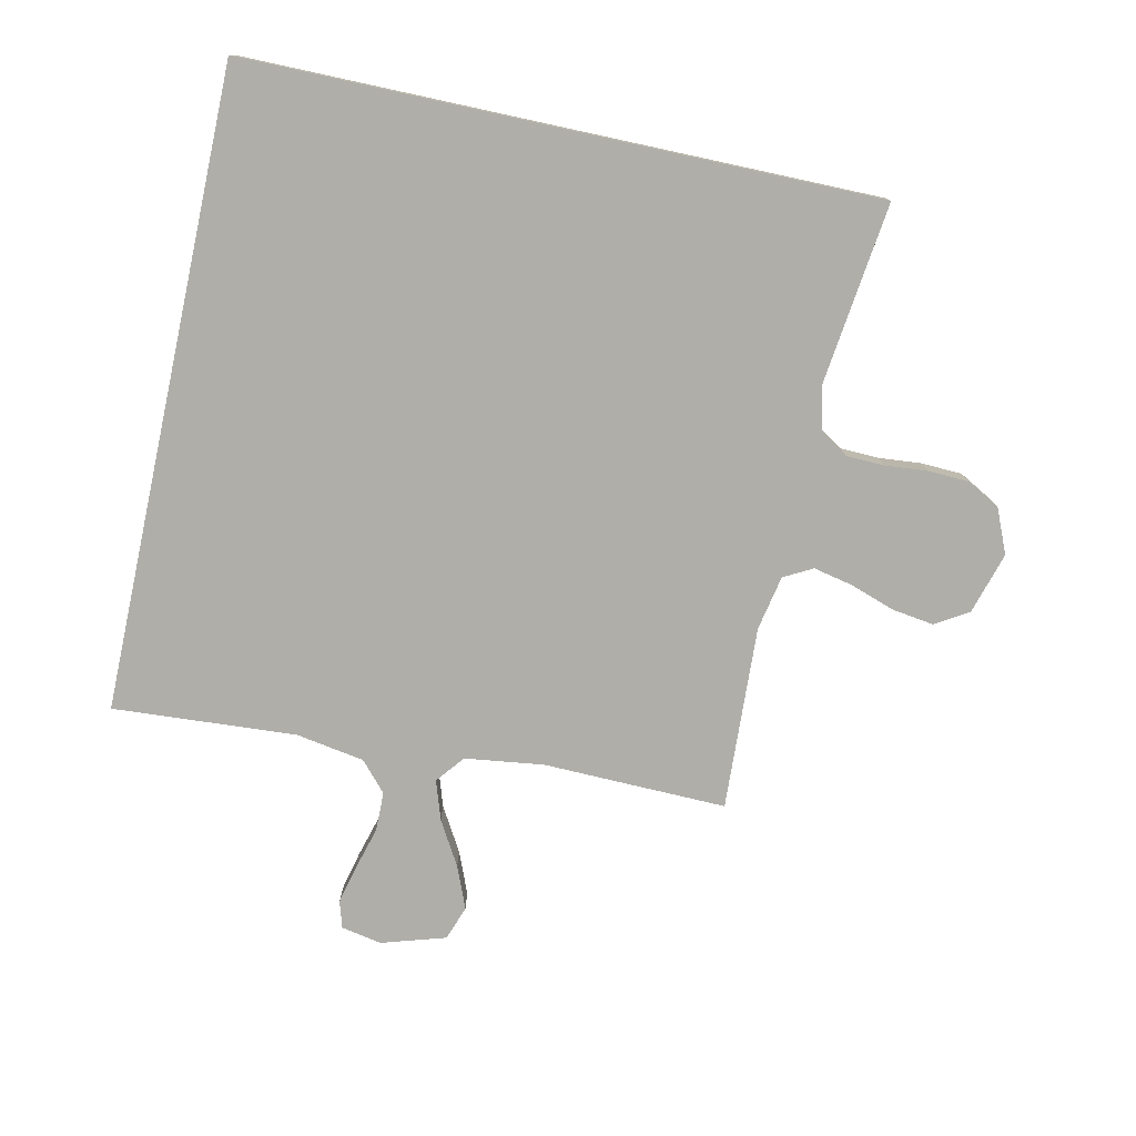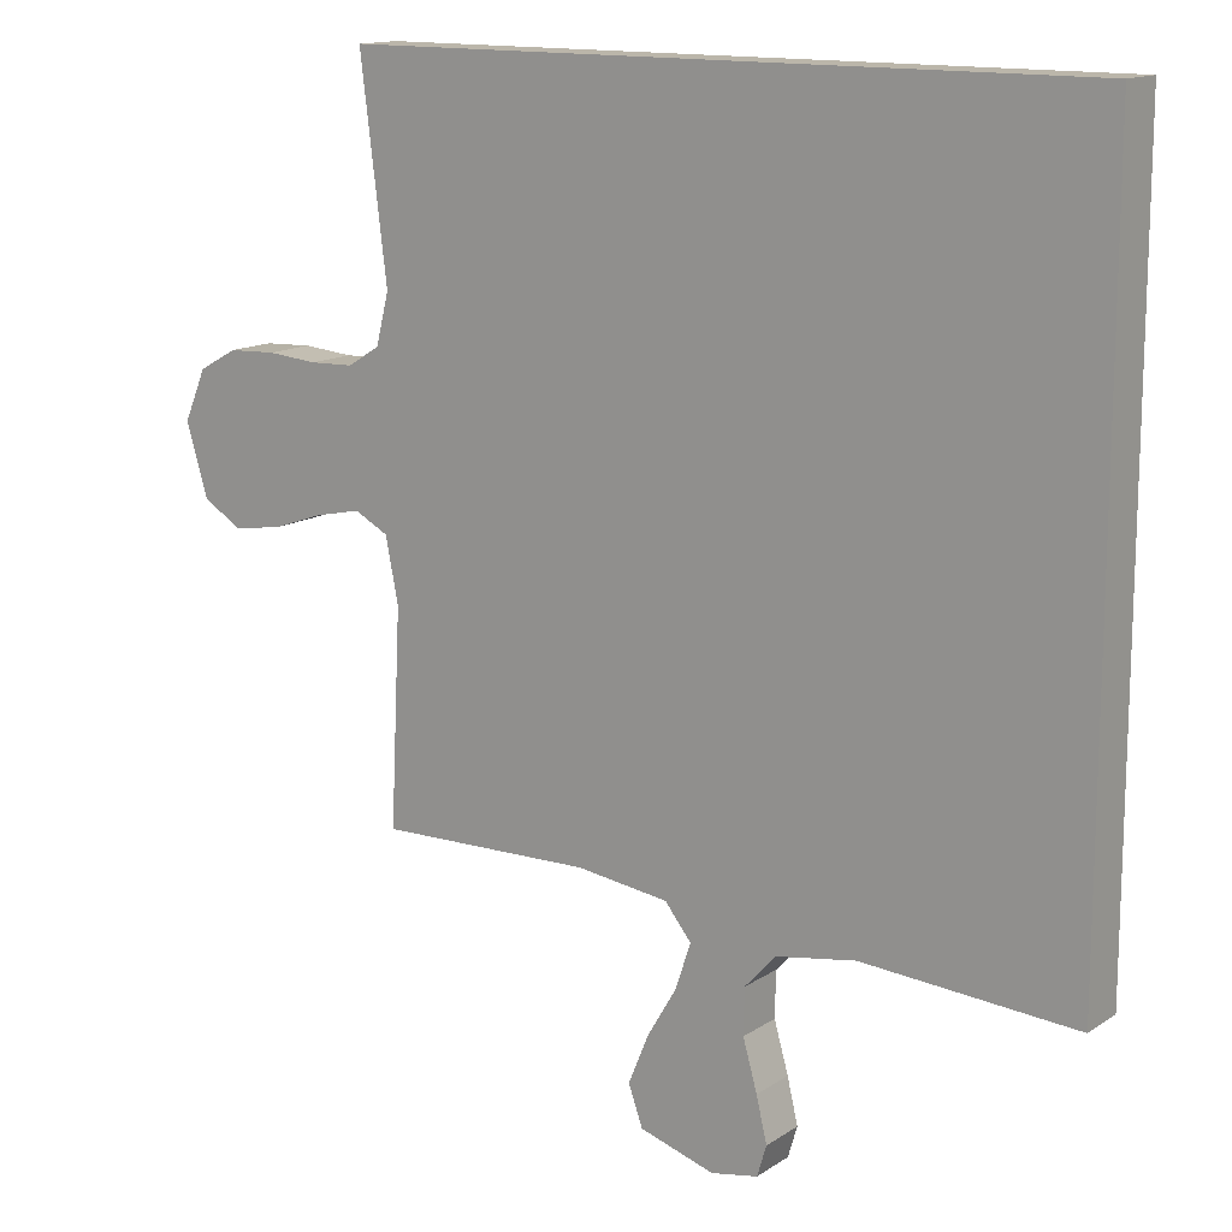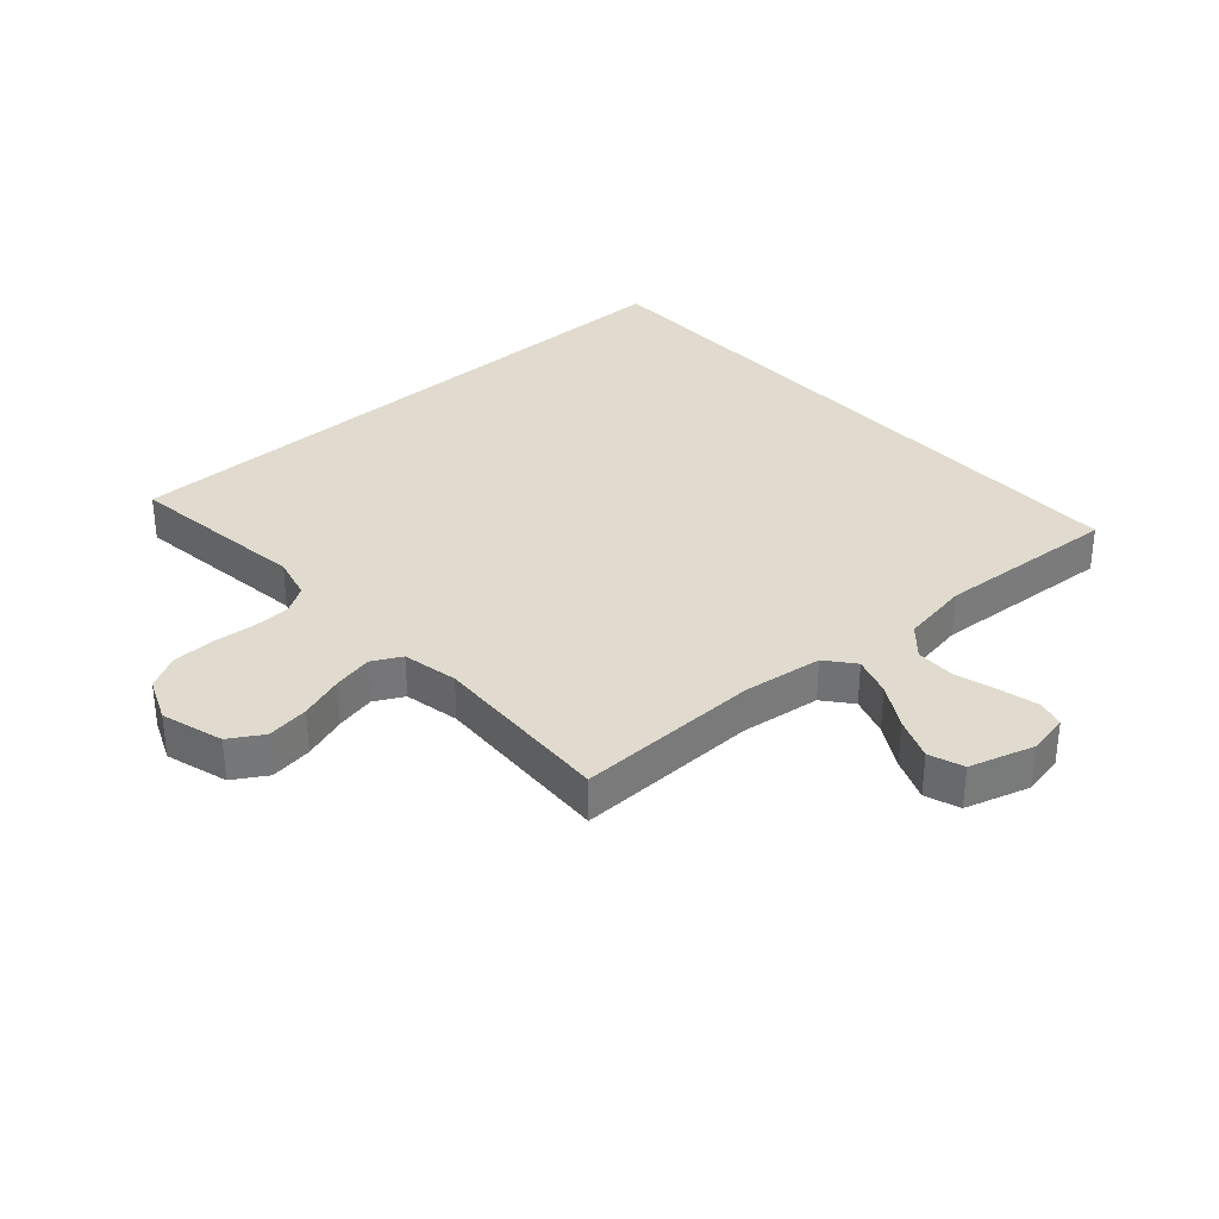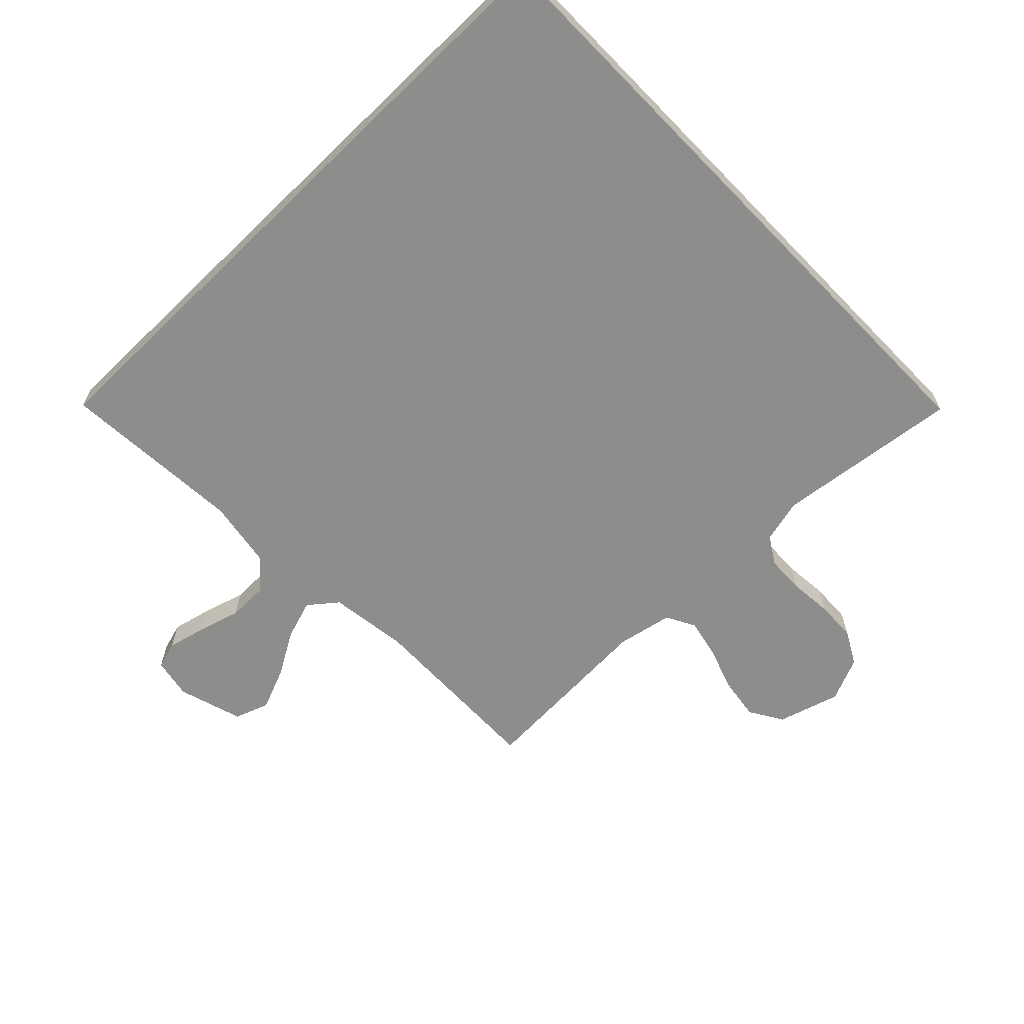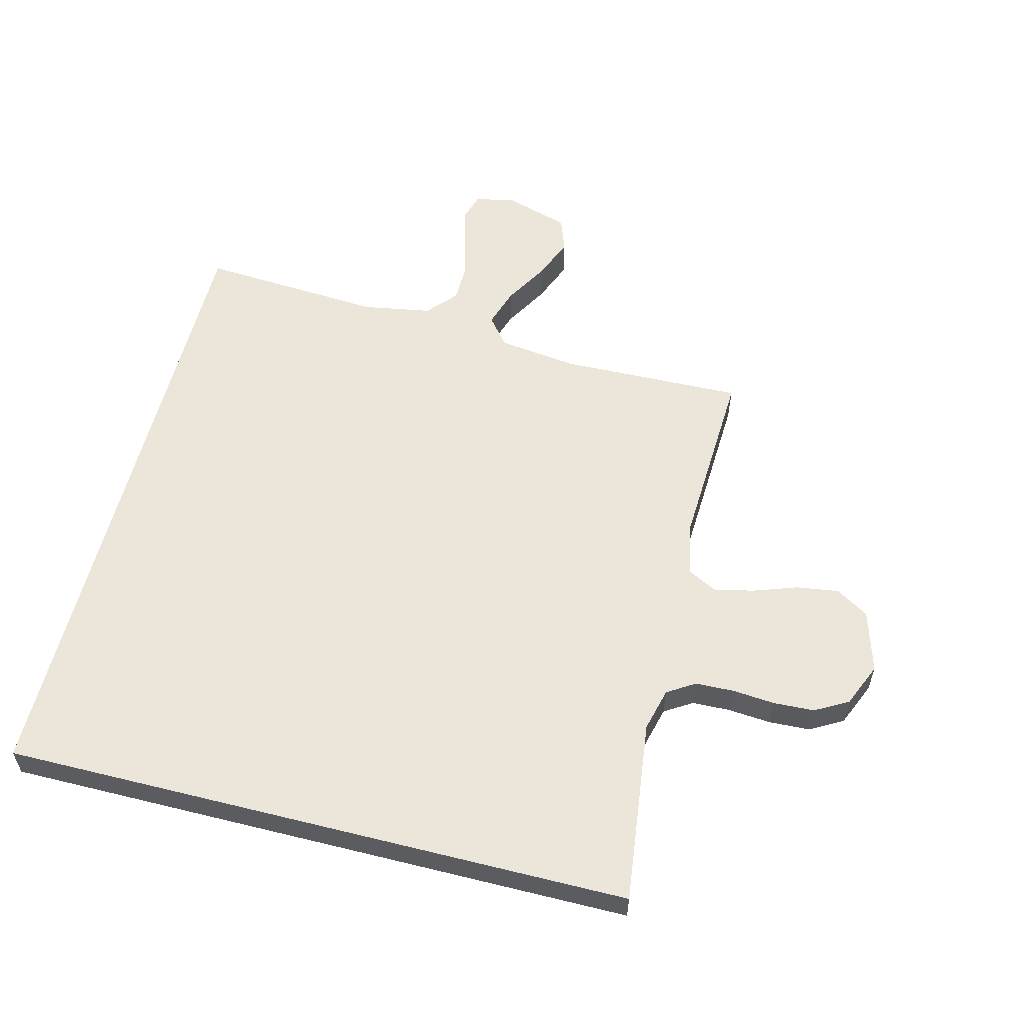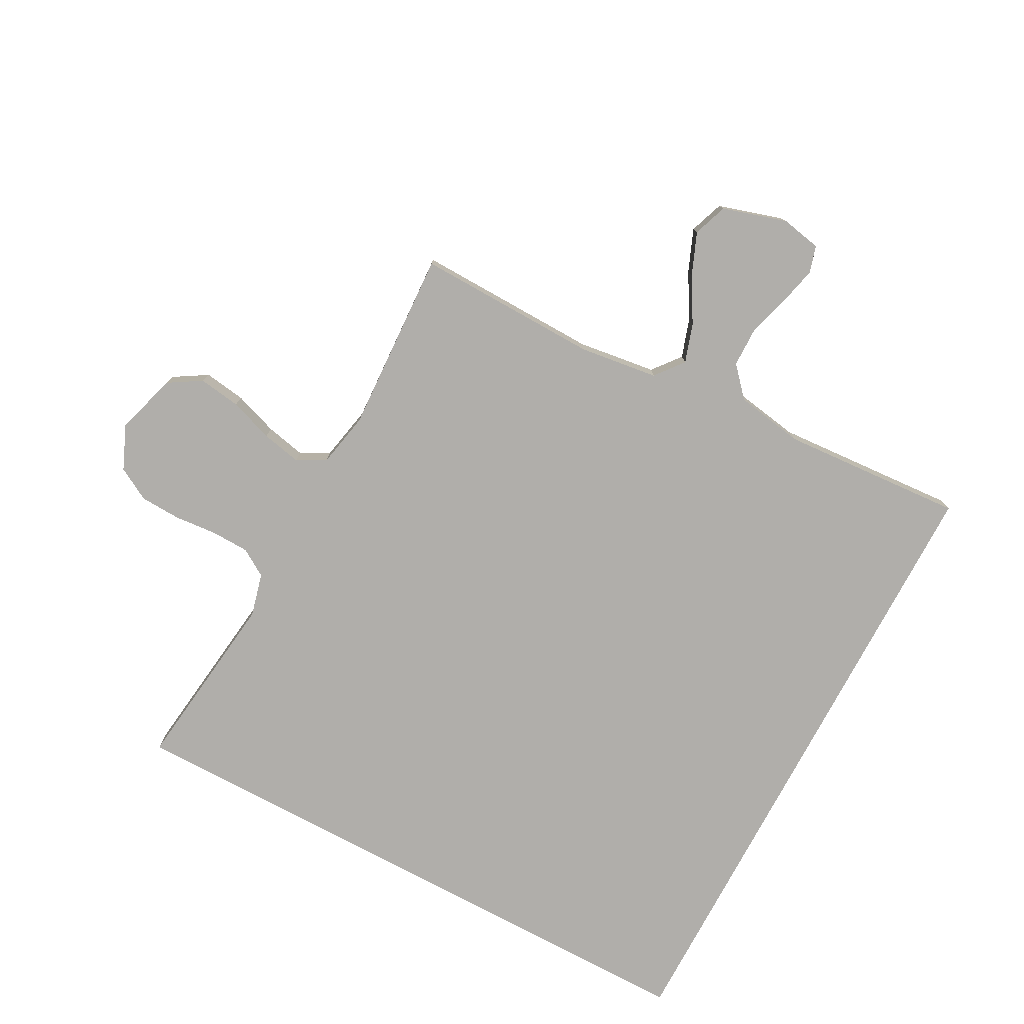
<metadata>
{"format":"obj","ext":"obj","renderer":"f3d","projection":"perspective","resolution":1024,"background":"white","views":[{"elev":-77.5,"azim":-12.2,"up":"+Y"},{"elev":14.1,"azim":-144.4,"up":"+Z"},{"elev":33.4,"azim":138.1,"up":"+Y"},{"elev":-64.4,"azim":-45.8,"up":"+Y"},{"elev":57.4,"azim":14.2,"up":"+Y"},{"elev":-77.9,"azim":151.9,"up":"+Y"}]}
</metadata>
<code>
v -0.5 0.07 -0.548
v -0.5 0.07 0.5
v 0.53 0.07 0.5
v 0.493 0.07 0.2
v 0.511 0.07 0.129
v 0.556 0.07 0.101
v 0.618 0.07 0.099
v 0.688 0.07 0.105
v 0.755 0.07 0.102
v 0.809 0.07 0.072
v 0.84 0.07 0
v 0.81 0.07 -0.101
v 0.756 0.07 -0.134
v 0.687 0.07 -0.124
v 0.615 0.07 -0.099
v 0.55 0.07 -0.085
v 0.503 0.07 -0.11
v 0.485 0.07 -0.2
v 0.5 0.07 -0.5
v 0.2 0.07 -0.493
v 0.071 0.07 -0.51
v 0.034 0.07 -0.556
v 0.055 0.07 -0.62
v 0.097 0.07 -0.692
v 0.125 0.07 -0.761
v 0.105 0.07 -0.817
v 0 0.07 -0.849
v -0.066 0.07 -0.836
v -0.079 0.07 -0.792
v -0.064 0.07 -0.729
v -0.044 0.07 -0.659
v -0.045 0.07 -0.595
v -0.088 0.07 -0.547
v -0.2 0.07 -0.528
v -0.5 0 -0.548
v -0.5 0 0.5
v 0.53 0 0.5
v 0.493 0 0.2
v 0.511 0 0.129
v 0.556 0 0.101
v 0.618 0 0.099
v 0.688 0 0.105
v 0.755 0 0.102
v 0.809 0 0.072
v 0.84 0 0
v 0.81 0 -0.101
v 0.756 0 -0.134
v 0.687 0 -0.124
v 0.615 0 -0.099
v 0.55 0 -0.085
v 0.503 0 -0.11
v 0.485 0 -0.2
v 0.5 0 -0.5
v 0.2 0 -0.493
v 0.071 0 -0.51
v 0.034 0 -0.556
v 0.055 0 -0.62
v 0.097 0 -0.692
v 0.125 0 -0.761
v 0.105 0 -0.817
v 0 0 -0.849
v -0.066 0 -0.836
v -0.079 0 -0.792
v -0.064 0 -0.729
v -0.044 0 -0.659
v -0.045 0 -0.595
v -0.088 0 -0.547
v -0.2 0 -0.528
f 28 29 30 31
f 26 27 28 31
f 26 31 32
f 23 24 25 26
f 22 23 26 32
f 21 22 32 33
f 18 19 20
f 17 18 20 21
f 12 13 14 15
f 12 15 16
f 11 12 16
f 10 11 16
f 7 8 9 10
f 6 7 10 16
f 5 6 16 17
f 1 2 3 4
f 34 1 4 5
f 21 33 34
f 5 17 21 34
f 65 64 63 62
f 65 62 61 60
f 66 65 60
f 60 59 58 57
f 66 60 57 56
f 67 66 56 55
f 54 53 52
f 55 54 52 51
f 49 48 47 46
f 50 49 46
f 50 46 45
f 50 45 44
f 44 43 42 41
f 50 44 41 40
f 51 50 40 39
f 38 37 36 35
f 39 38 35 68
f 68 67 55
f 68 55 51 39
f 1 35 36 2
f 2 36 37 3
f 3 37 38 4
f 4 38 39 5
f 5 39 40 6
f 6 40 41 7
f 7 41 42 8
f 8 42 43 9
f 9 43 44 10
f 10 44 45 11
f 11 45 46 12
f 12 46 47 13
f 13 47 48 14
f 14 48 49 15
f 15 49 50 16
f 16 50 51 17
f 17 51 52 18
f 18 52 53 19
f 19 53 54 20
f 20 54 55 21
f 21 55 56 22
f 22 56 57 23
f 23 57 58 24
f 24 58 59 25
f 25 59 60 26
f 26 60 61 27
f 27 61 62 28
f 28 62 63 29
f 29 63 64 30
f 30 64 65 31
f 31 65 66 32
f 32 66 67 33
f 33 67 68 34
f 34 68 35 1

</code>
